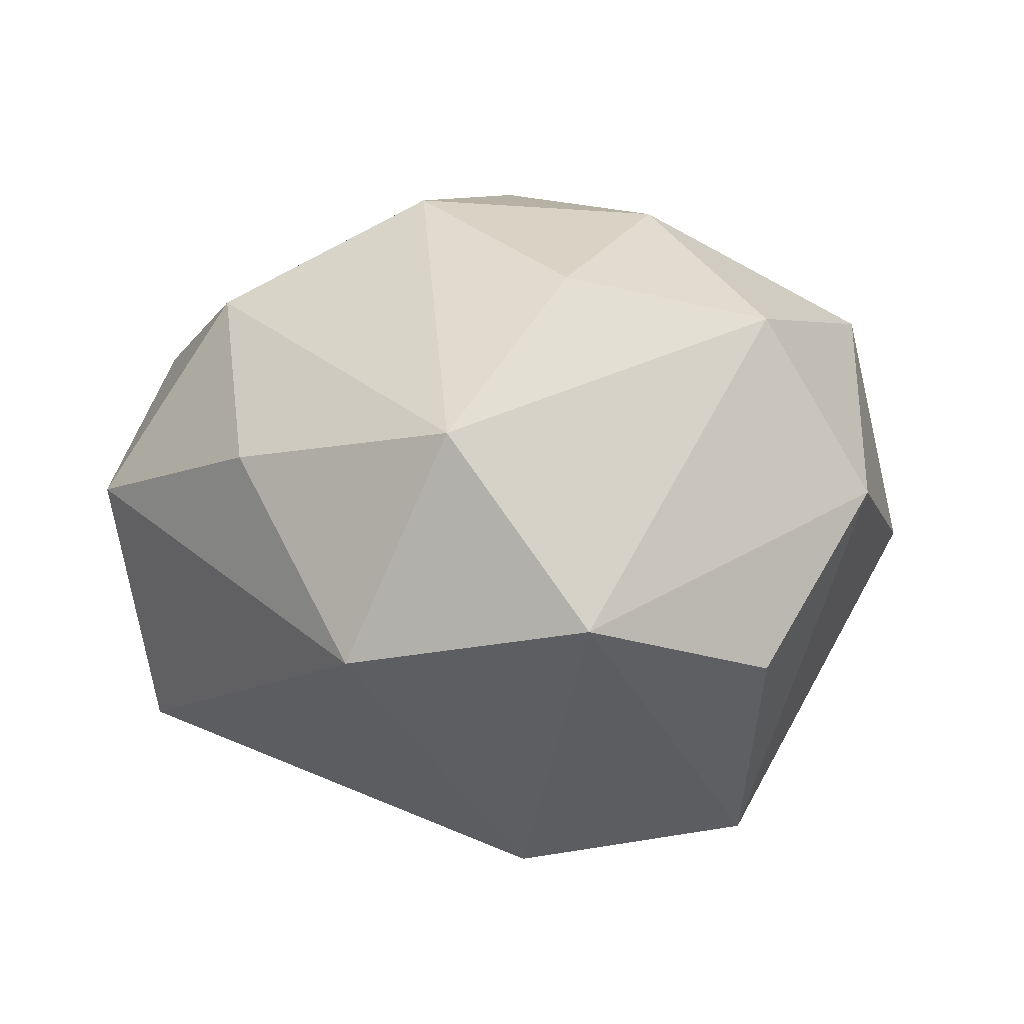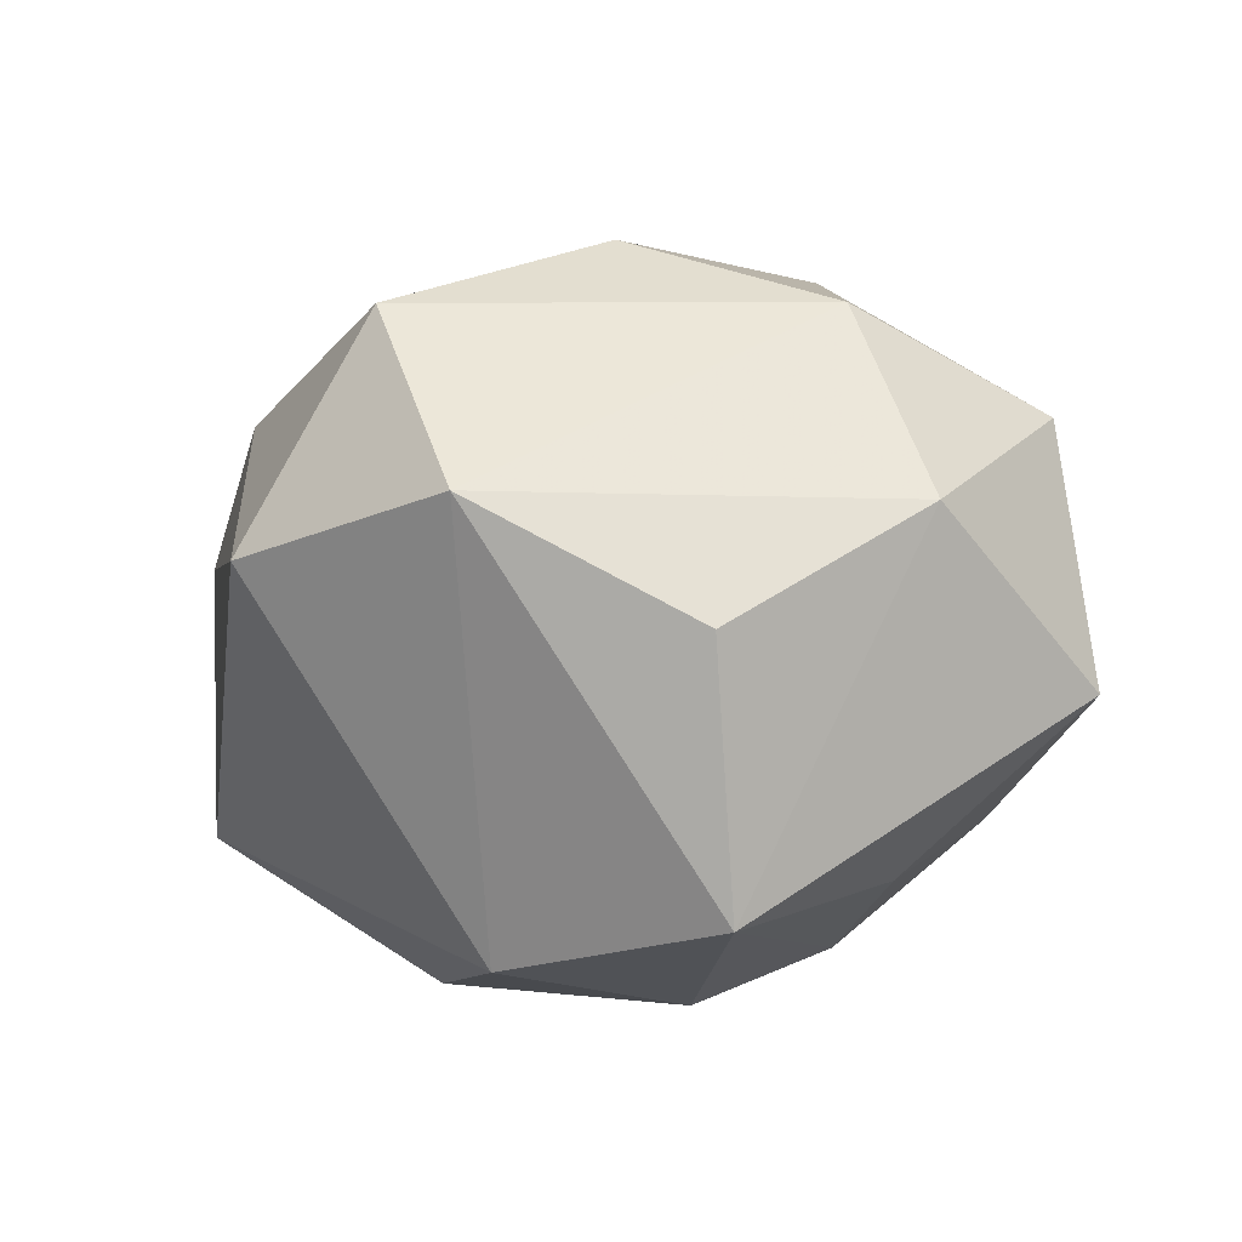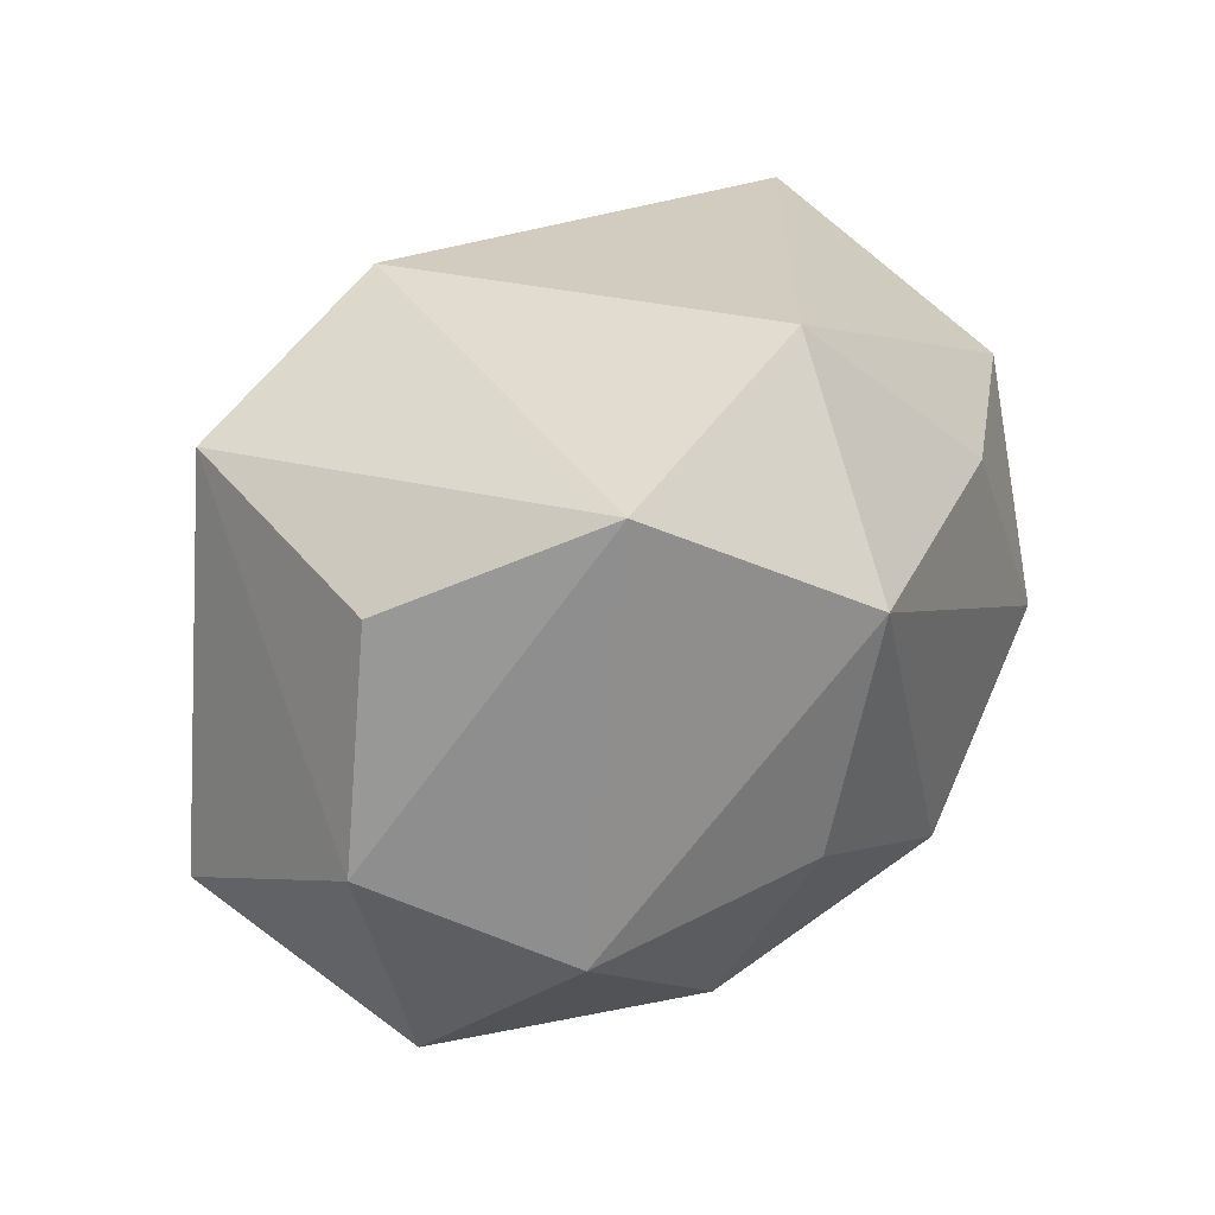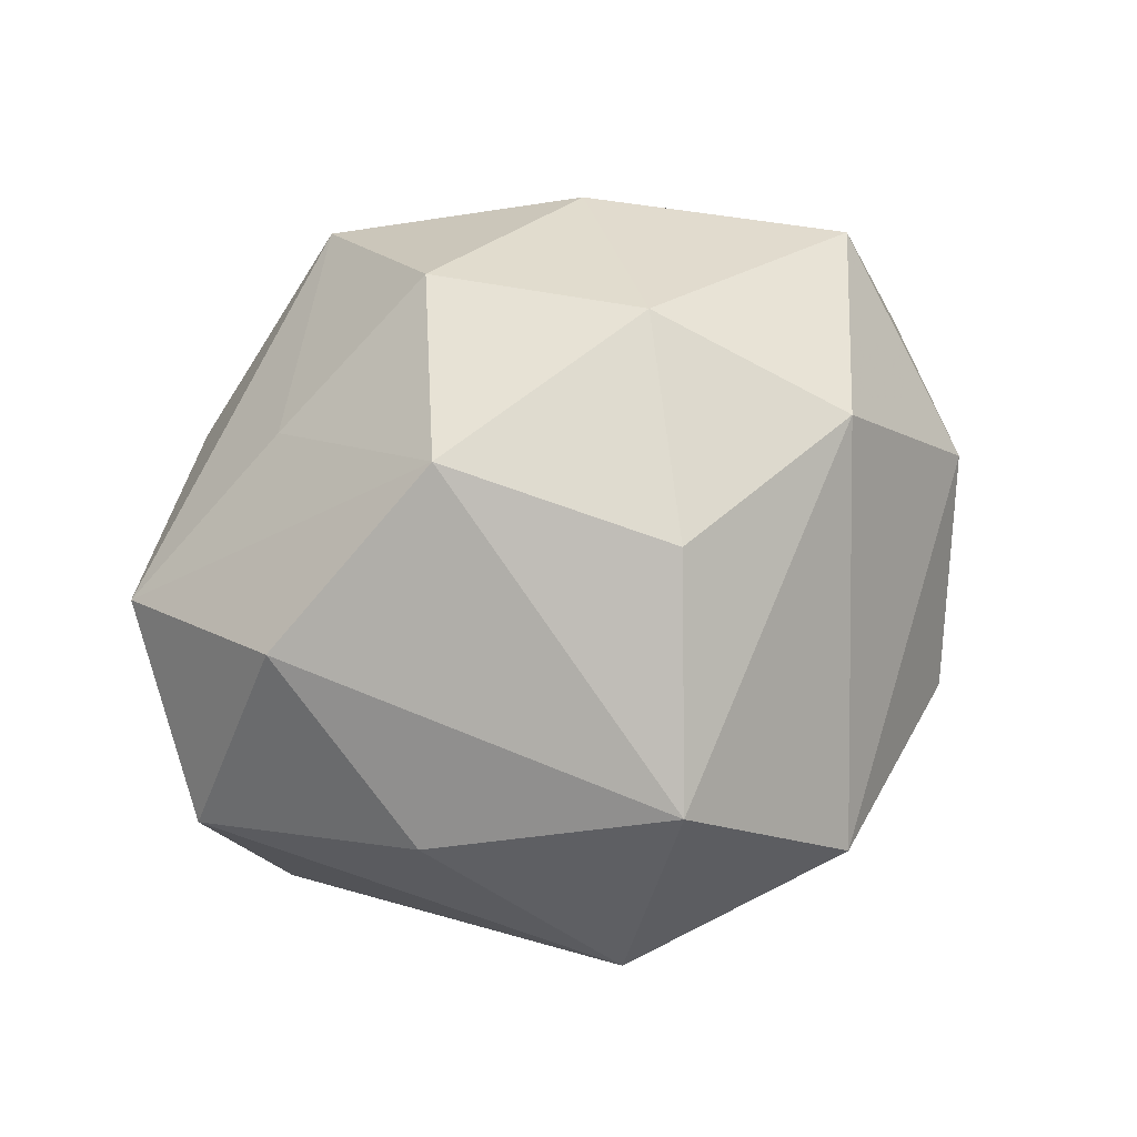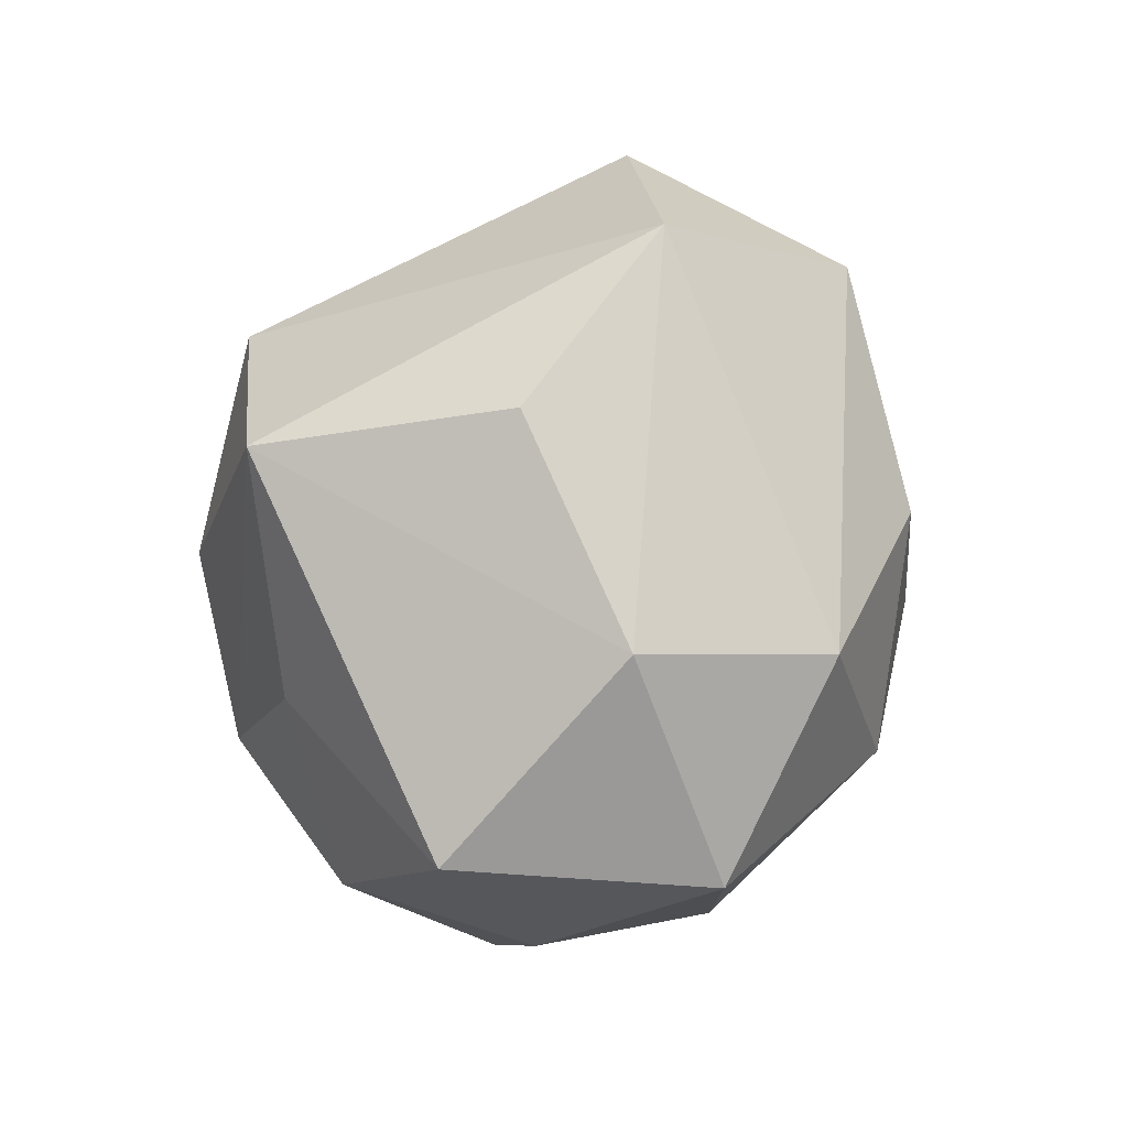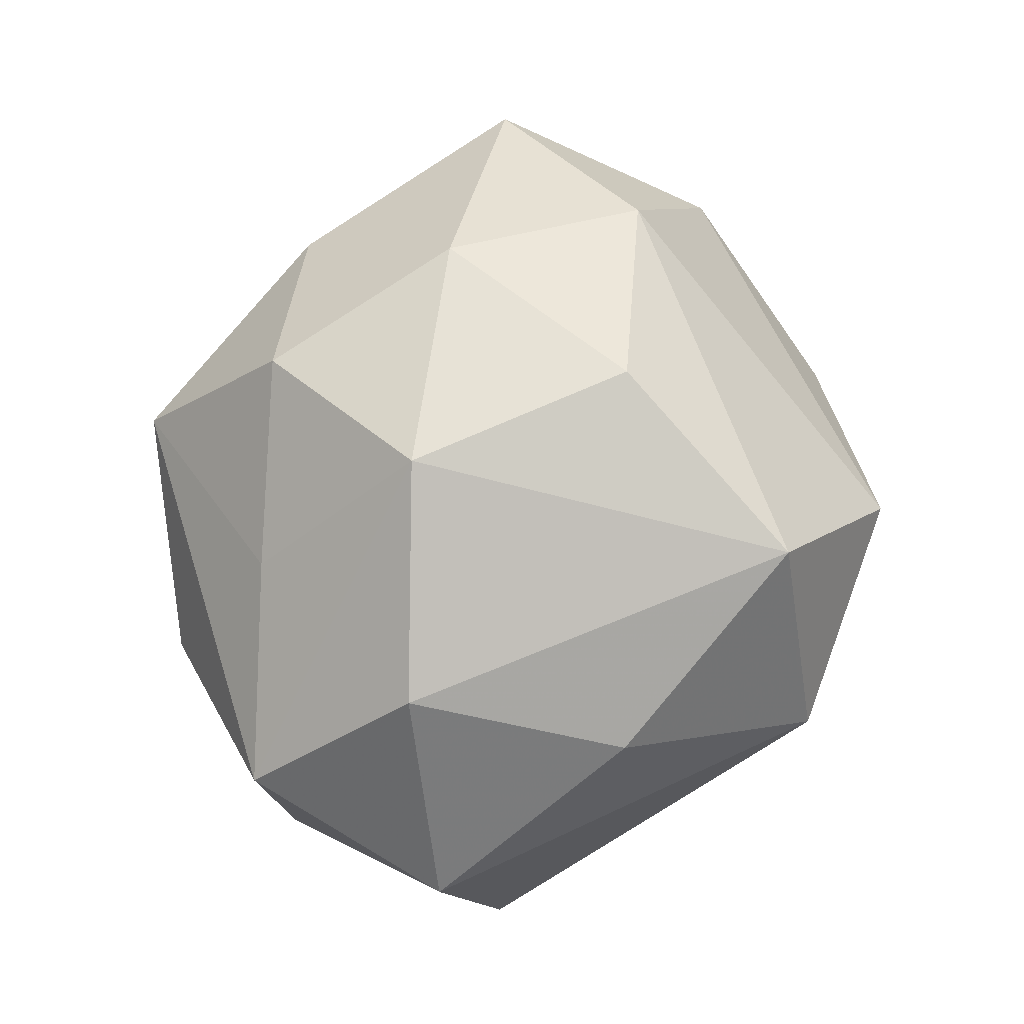
<metadata>
{"format":"obj","ext":"obj","renderer":"f3d","projection":"perspective","resolution":1024,"background":"white","views":[{"elev":30.4,"azim":178.6,"up":"+Z"},{"elev":-1.1,"azim":-150.8,"up":"+Z"},{"elev":63.9,"azim":-41.5,"up":"+Y"},{"elev":76.7,"azim":147.6,"up":"+Z"},{"elev":29.7,"azim":-84.6,"up":"+Y"},{"elev":70.0,"azim":103.8,"up":"+Z"}]}
</metadata>
<code>
v -0.02177 -0.01619 -0.04142
v 0.05069 -0.02087 -0.01521
v -0.0008266 -0.03384 0.03777
v -0.02265 -0.04748 -0.007454
v -0.009126 0.05433 0.01328
v -0.03833 -0.02692 -0.02502
v -0.001228 0.03306 -0.04121
v -0.007526 0.01487 0.0459
v 0.05431 0.01206 -0.02814
v 0.03088 -0.01141 -0.03534
v 0.06024 0.004932 0.007405
v -0.04439 -0.03032 0.000576
v -0.02105 -0.01339 0.04308
v -0.05279 -0.01335 0.02455
v 0.02169 -0.03414 -0.02809
v 0.006424 -0.05199 -0.01397
v 0.009151 0.04166 0.03623
v 0.02503 -0.02923 0.02686
v 0.03797 0.02596 0.02428
v 0.03201 -0.04247 -5.534e-05
v -0.03475 0.04121 -0.001799
v 0.01929 0.01144 -0.04554
v -0.05125 0.01817 0.01296
v -0.01388 0.007486 -0.04687
v 0.0124 -0.009993 0.04706
v -0.03312 0.03363 -0.03514
v -0.02653 -0.03703 0.02202
v -0.0362 0.01034 0.03704
v 0.02308 0.05069 0.006369
v 0.04139 -0.003382 0.034
v -0.03789 0.0009493 -0.03127
v 0.004781 -0.01529 -0.04272
v 0.05244 -0.02376 0.01459
v 0.003709 -0.0531 0.01523
v -0.06091 -0.006927 -0.009054
v -0.01003 -0.03888 -0.0338
f 9 7 29
f 29 7 5
f 24 7 22
f 22 7 9
f 22 32 24
f 5 7 26
f 26 7 24
f 25 8 13
f 14 13 28
f 28 13 8
f 17 29 5
f 19 29 17
f 5 28 17
f 17 28 8
f 17 8 25
f 20 34 16
f 33 34 20
f 25 33 30
f 30 17 25
f 19 17 30
f 9 29 11
f 11 29 19
f 19 30 11
f 11 30 33
f 15 20 16
f 18 33 25
f 18 34 33
f 36 15 16
f 32 15 36
f 25 13 3
f 3 18 25
f 34 18 3
f 14 28 23
f 23 28 5
f 20 15 2
f 33 20 2
f 9 11 2
f 2 11 33
f 32 22 10
f 10 15 32
f 10 22 9
f 9 2 10
f 10 2 15
f 1 36 6
f 6 31 1
f 24 32 1
f 32 36 1
f 1 26 24
f 1 31 26
f 14 12 27
f 34 3 27
f 27 13 14
f 27 3 13
f 16 34 4
f 4 36 16
f 34 27 4
f 4 27 12
f 6 36 4
f 4 12 6
f 5 26 21
f 21 23 5
f 26 23 21
f 14 23 35
f 35 12 14
f 6 12 35
f 35 31 6
f 26 31 35
f 35 23 26

</code>
